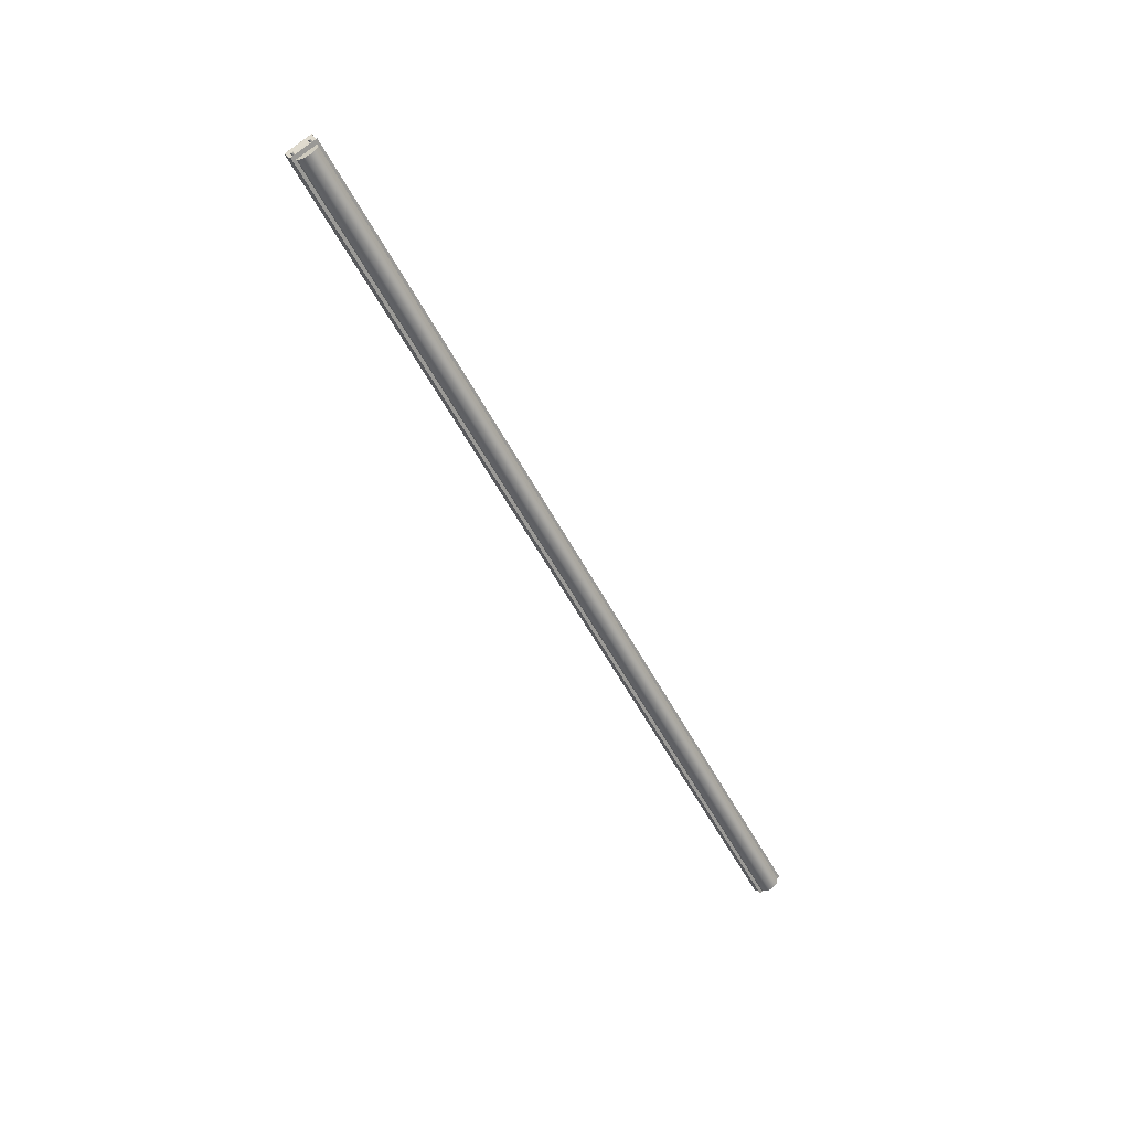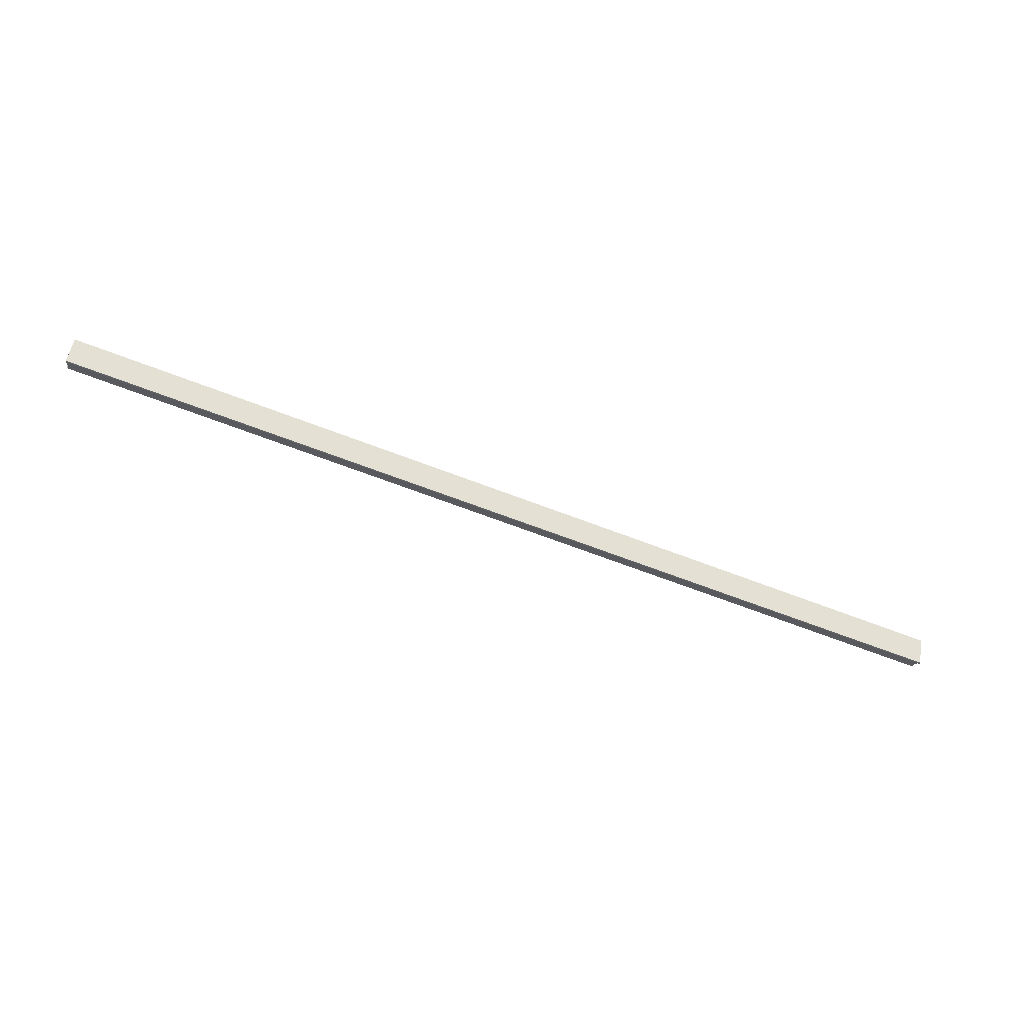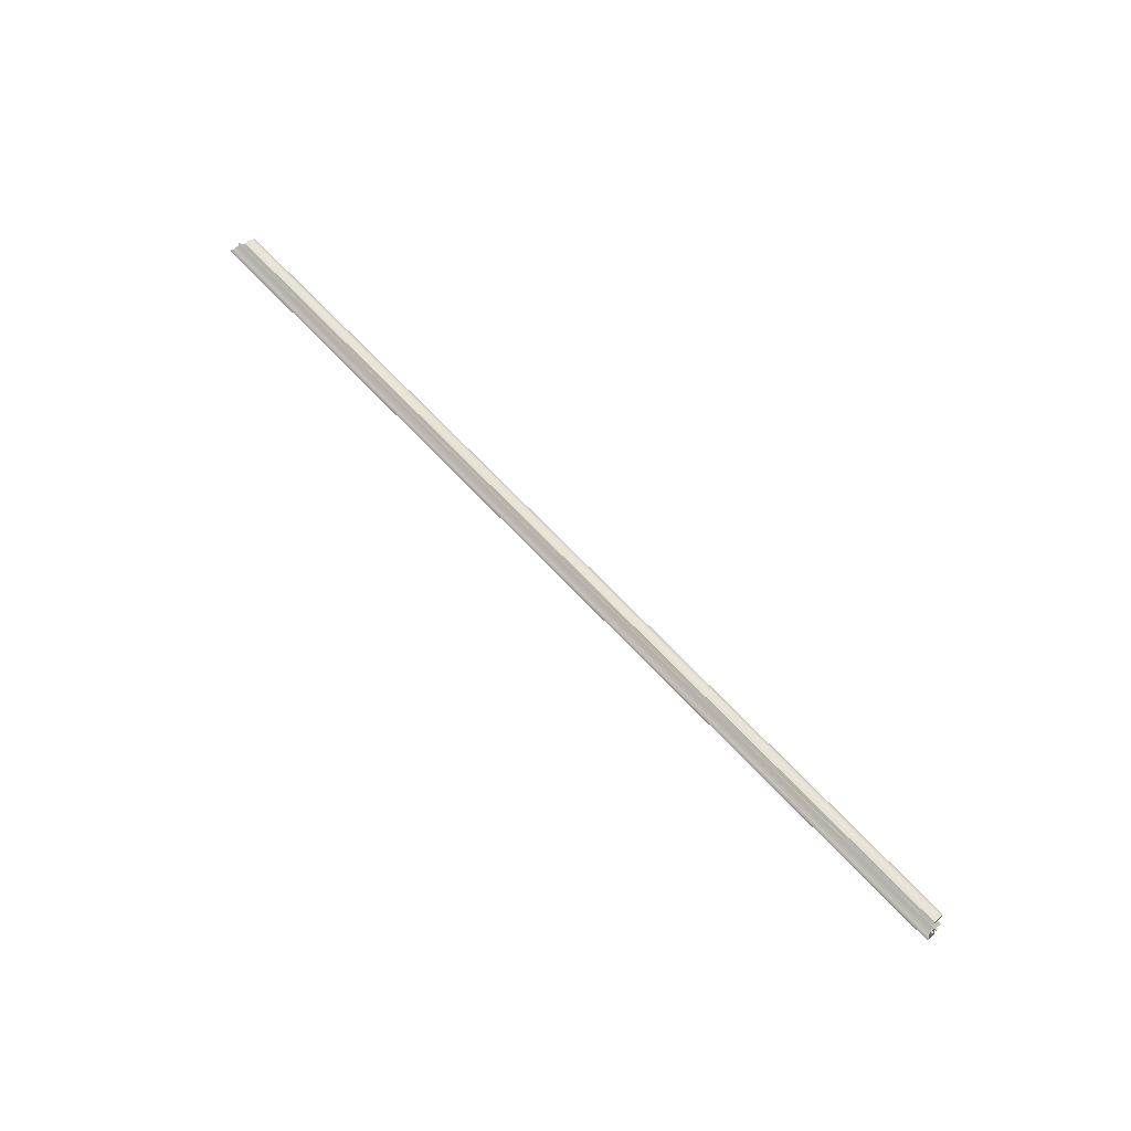
<metadata>
{"format":"obj","ext":"obj","renderer":"f3d","projection":"perspective","resolution":1024,"background":"white","views":[{"elev":-54.3,"azim":-62.8,"up":"+Y"},{"elev":-62.3,"azim":158.2,"up":"+Z"},{"elev":68.3,"azim":-133.3,"up":"+Z"}]}
</metadata>
<code>
o Light_Tube75
v 14.95 2.933 86.64
v 10.49 2.933 86.64
v 14.93 2.925 86.63
v 10.51 2.925 86.63
v 10.49 2.868 86.53
v 14.95 2.868 86.53
v 10.51 2.876 86.55
v 14.93 2.876 86.55
v 14.94 2.877 86.53
v 10.5 2.877 86.53
v 14.94 2.884 86.52
v 10.5 2.883 86.52
v 14.95 2.903 86.51
v 10.49 2.903 86.51
v 14.96 2.91 86.5
v 10.48 2.91 86.5
v 14.96 2.917 86.5
v 10.48 2.917 86.5
v 14.96 2.925 86.52
v 10.48 2.925 86.52
v 14.96 2.933 86.53
v 10.48 2.933 86.53
v 14.96 2.942 86.55
v 10.48 2.942 86.55
v 14.96 2.95 86.56
v 10.48 2.95 86.56
v 14.96 2.958 86.57
v 10.48 2.958 86.57
v 14.96 2.966 86.59
v 10.48 2.966 86.59
v 14.96 2.974 86.6
v 10.48 2.974 86.6
v 14.96 2.982 86.62
v 10.48 2.982 86.62
v 14.96 2.978 86.62
v 10.48 2.978 86.62
v 14.95 2.969 86.62
v 10.49 2.969 86.62
v 14.94 2.948 86.64
v 10.5 2.948 86.64
v 14.94 2.942 86.64
v 10.5 2.942 86.64
v 10.48 2.938 86.61
v 10.5 2.937 86.61
v 10.48 2.937 86.61
v 10.5 2.938 86.61
v 10.48 2.939 86.61
v 10.5 2.939 86.61
v 10.48 2.94 86.61
v 10.5 2.94 86.61
v 10.48 2.942 86.61
v 10.5 2.942 86.61
v 10.48 2.944 86.61
v 10.5 2.944 86.61
v 10.48 2.946 86.61
v 10.5 2.946 86.61
v 10.5 2.937 86.61
v 10.48 2.937 86.61
v 10.5 2.938 86.62
v 10.48 2.938 86.62
v 10.5 2.939 86.62
v 10.48 2.939 86.62
v 10.5 2.941 86.62
v 10.48 2.941 86.62
v 10.5 2.943 86.62
v 10.48 2.943 86.62
v 10.5 2.945 86.62
v 10.48 2.945 86.62
v 10.5 2.947 86.62
v 10.48 2.947 86.62
v 10.5 2.949 86.62
v 10.48 2.949 86.62
v 10.5 2.95 86.61
v 10.48 2.95 86.61
v 10.5 2.95 86.61
v 10.48 2.95 86.61
v 10.5 2.95 86.61
v 10.48 2.95 86.61
v 10.5 2.949 86.61
v 10.48 2.949 86.61
v 10.5 2.948 86.61
v 10.48 2.948 86.61
v 10.48 2.894 86.53
v 10.5 2.894 86.54
v 10.48 2.894 86.54
v 10.5 2.894 86.53
v 10.48 2.895 86.53
v 10.5 2.895 86.53
v 10.48 2.897 86.53
v 10.5 2.897 86.53
v 10.48 2.899 86.53
v 10.5 2.899 86.53
v 10.48 2.901 86.53
v 10.5 2.901 86.53
v 10.48 2.903 86.53
v 10.5 2.903 86.53
v 10.5 2.894 86.54
v 10.48 2.894 86.54
v 10.5 2.895 86.54
v 10.48 2.895 86.54
v 10.5 2.896 86.54
v 10.48 2.896 86.54
v 10.5 2.898 86.54
v 10.48 2.898 86.54
v 10.5 2.9 86.54
v 10.48 2.9 86.54
v 10.5 2.902 86.54
v 10.48 2.902 86.54
v 10.5 2.903 86.54
v 10.48 2.903 86.54
v 10.5 2.905 86.54
v 10.48 2.905 86.54
v 10.5 2.906 86.54
v 10.48 2.906 86.54
v 10.5 2.907 86.54
v 10.48 2.907 86.54
v 10.5 2.907 86.54
v 10.48 2.907 86.54
v 10.5 2.906 86.53
v 10.48 2.906 86.53
v 10.5 2.905 86.53
v 10.48 2.905 86.53
v 14.94 2.894 86.53
v 14.96 2.894 86.54
v 14.94 2.894 86.54
v 14.96 2.894 86.53
v 14.94 2.895 86.53
v 14.96 2.895 86.53
v 14.94 2.897 86.53
v 14.96 2.897 86.53
v 14.94 2.899 86.53
v 14.96 2.899 86.53
v 14.94 2.901 86.53
v 14.96 2.901 86.53
v 14.94 2.903 86.53
v 14.96 2.903 86.53
v 14.96 2.894 86.54
v 14.94 2.894 86.54
v 14.96 2.895 86.54
v 14.94 2.895 86.54
v 14.96 2.896 86.54
v 14.94 2.896 86.54
v 14.96 2.898 86.54
v 14.94 2.898 86.54
v 14.96 2.9 86.54
v 14.94 2.9 86.54
v 14.96 2.902 86.54
v 14.94 2.902 86.54
v 14.96 2.903 86.54
v 14.94 2.903 86.54
v 14.96 2.905 86.54
v 14.94 2.905 86.54
v 14.96 2.906 86.54
v 14.94 2.906 86.54
v 14.96 2.907 86.54
v 14.94 2.907 86.54
v 14.96 2.907 86.54
v 14.94 2.907 86.54
v 14.96 2.906 86.53
v 14.94 2.906 86.53
v 14.96 2.905 86.53
v 14.94 2.905 86.53
v 14.94 2.938 86.61
v 14.96 2.937 86.61
v 14.94 2.937 86.61
v 14.96 2.938 86.61
v 14.94 2.939 86.61
v 14.96 2.939 86.61
v 14.94 2.94 86.61
v 14.96 2.94 86.61
v 14.94 2.942 86.61
v 14.96 2.942 86.61
v 14.94 2.944 86.61
v 14.96 2.944 86.61
v 14.94 2.946 86.61
v 14.96 2.946 86.61
v 14.96 2.937 86.61
v 14.94 2.937 86.61
v 14.96 2.938 86.62
v 14.94 2.938 86.62
v 14.96 2.939 86.62
v 14.94 2.939 86.62
v 14.96 2.941 86.62
v 14.94 2.941 86.62
v 14.96 2.943 86.62
v 14.94 2.943 86.62
v 14.96 2.945 86.62
v 14.94 2.945 86.62
v 14.96 2.947 86.62
v 14.94 2.947 86.62
v 14.96 2.949 86.62
v 14.94 2.949 86.62
v 14.96 2.95 86.61
v 14.94 2.95 86.61
v 14.96 2.95 86.61
v 14.94 2.95 86.61
v 14.96 2.95 86.61
v 14.94 2.95 86.61
v 14.96 2.949 86.61
v 14.94 2.949 86.61
v 14.96 2.948 86.61
v 14.94 2.948 86.61
v 14.95 2.925 86.63
v 14.93 2.919 86.62
v 14.95 2.917 86.62
v 14.93 2.913 86.61
v 14.95 2.909 86.6
v 14.93 2.907 86.6
v 14.95 2.901 86.59
v 14.93 2.901 86.59
v 14.93 2.894 86.58
v 14.95 2.893 86.57
v 14.93 2.888 86.57
v 14.95 2.884 86.56
v 14.93 2.882 86.56
v 14.95 2.876 86.55
v 10.49 2.925 86.63
v 10.51 2.919 86.62
v 10.49 2.917 86.62
v 10.51 2.913 86.61
v 10.49 2.909 86.6
v 10.51 2.907 86.6
v 10.49 2.901 86.59
v 10.51 2.901 86.59
v 10.51 2.894 86.58
v 10.49 2.893 86.57
v 10.51 2.888 86.57
v 10.49 2.884 86.56
v 10.51 2.882 86.56
v 10.49 2.876 86.55
v 10.5 2.934 86.62
v 10.5 2.94 86.62
v 10.5 2.926 86.61
v 10.49 2.96 86.61
v 10.5 2.918 86.6
v 10.5 2.932 86.61
v 10.49 2.952 86.6
v 10.48 2.97 86.61
v 10.48 2.961 86.59
v 10.48 2.952 86.58
v 10.49 2.944 86.58
v 10.48 2.944 86.56
v 10.5 2.924 86.59
v 10.49 2.936 86.57
v 10.48 2.935 86.55
v 10.49 2.928 86.55
v 10.48 2.927 86.53
v 10.49 2.92 86.54
v 10.48 2.918 86.52
v 10.49 2.912 86.53
v 10.5 2.892 86.54
v 10.5 2.9 86.55
v 10.5 2.886 86.54
v 10.5 2.894 86.55
v 10.5 2.908 86.57
v 10.5 2.902 86.57
v 10.5 2.916 86.58
v 10.5 2.91 86.58
v 14.94 2.934 86.62
v 14.94 2.94 86.62
v 14.94 2.926 86.61
v 14.94 2.932 86.61
v 14.95 2.96 86.61
v 14.94 2.918 86.6
v 14.94 2.924 86.59
v 14.95 2.952 86.6
v 14.95 2.944 86.58
v 14.94 2.916 86.58
v 14.95 2.936 86.57
v 14.94 2.91 86.58
v 14.94 2.908 86.57
v 14.94 2.902 86.57
v 14.95 2.928 86.55
v 14.94 2.894 86.55
v 14.94 2.9 86.55
v 14.94 2.886 86.54
v 14.94 2.892 86.54
v 14.95 2.92 86.54
v 14.95 2.912 86.53
v 14.96 2.935 86.55
v 14.96 2.918 86.52
v 14.96 2.927 86.53
v 14.96 2.944 86.56
v 14.96 2.952 86.58
v 14.96 2.961 86.59
v 14.96 2.97 86.61
v 10.5 2.944 86.61
v 10.48 2.944 86.61
v 10.5 2.9 86.54
v 10.48 2.9 86.54
v 14.96 2.9 86.54
v 14.94 2.9 86.54
v 14.96 2.944 86.61
v 14.94 2.944 86.61
v 14.93 2.873 86.63
v 10.51 2.873 86.63
v 14.93 2.865 86.62
v 10.51 2.865 86.62
v 14.93 2.855 86.61
v 10.51 2.855 86.61
v 14.93 2.852 86.6
v 10.51 2.852 86.6
v 14.93 2.849 86.59
v 10.51 2.849 86.59
v 14.93 2.851 86.57
v 10.51 2.851 86.57
v 14.93 2.862 86.55
v 10.51 2.862 86.55
v 14.93 2.912 86.64
v 10.51 2.912 86.64
v 14.93 2.889 86.64
v 10.51 2.889 86.64
v 14.93 2.923 86.63
v 10.51 2.923 86.63
v 14.93 2.92 86.63
v 10.51 2.92 86.63
v 14.93 2.916 86.64
v 10.51 2.916 86.64
v 10.51 2.874 86.55
v 14.93 2.874 86.55
v 10.51 2.87 86.55
v 14.93 2.87 86.55
v 10.51 2.866 86.55
v 14.93 2.866 86.55
v 10.51 2.914 86.62
v 10.51 2.907 86.63
v 10.51 2.907 86.61
v 10.51 2.898 86.63
v 10.51 2.897 86.62
v 10.51 2.9 86.6
v 10.51 2.885 86.63
v 10.51 2.89 86.61
v 10.51 2.877 86.62
v 10.51 2.893 86.59
v 10.51 2.883 86.6
v 10.51 2.869 86.61
v 10.51 2.865 86.59
v 10.51 2.878 86.59
v 10.51 2.861 86.58
v 10.51 2.888 86.58
v 10.51 2.872 86.58
v 10.51 2.861 86.57
v 10.51 2.882 86.57
v 10.51 2.87 86.56
v 10.51 2.877 86.56
v 14.93 2.877 86.56
v 14.93 2.87 86.56
v 14.93 2.882 86.57
v 14.93 2.861 86.57
v 14.93 2.872 86.58
v 14.93 2.888 86.58
v 14.93 2.861 86.58
v 14.93 2.878 86.59
v 14.93 2.865 86.59
v 14.93 2.893 86.59
v 14.93 2.883 86.6
v 14.93 2.869 86.61
v 14.93 2.877 86.62
v 14.93 2.89 86.61
v 14.93 2.885 86.63
v 14.93 2.9 86.6
v 14.93 2.897 86.62
v 14.93 2.898 86.63
v 14.93 2.907 86.61
v 14.93 2.907 86.63
v 14.93 2.914 86.62
f 1 2 3
f 3 2 4
f 5 6 7
f 7 6 8
f 6 5 9
f 9 5 10
f 9 10 11
f 11 10 12
f 11 12 13
f 13 12 14
f 13 14 15
f 15 14 16
f 15 16 17
f 17 16 18
f 17 18 19
f 19 18 20
f 19 20 21
f 21 20 22
f 21 22 23
f 23 22 24
f 23 24 25
f 25 24 26
f 25 26 27
f 27 26 28
f 27 28 29
f 29 28 30
f 29 30 31
f 31 30 32
f 31 32 33
f 33 32 34
f 33 34 35
f 35 34 36
f 35 36 37
f 37 36 38
f 37 38 39
f 39 38 40
f 39 40 41
f 41 40 42
f 41 42 1
f 1 42 2
f 43 44 45
f 46 44 43
f 47 46 43
f 48 46 47
f 49 48 47
f 50 48 49
f 51 50 49
f 52 50 51
f 53 52 51
f 54 52 53
f 55 54 53
f 56 54 55
f 44 57 45
f 45 57 58
f 57 59 58
f 58 59 60
f 59 61 60
f 60 61 62
f 61 63 62
f 62 63 64
f 63 65 64
f 64 65 66
f 65 67 66
f 66 67 68
f 67 69 68
f 68 69 70
f 69 71 70
f 70 71 72
f 71 73 72
f 72 73 74
f 73 75 74
f 74 75 76
f 75 77 76
f 76 77 78
f 77 79 78
f 78 79 80
f 79 81 80
f 80 81 82
f 81 56 82
f 82 56 55
f 83 84 85
f 86 84 83
f 87 86 83
f 88 86 87
f 89 88 87
f 90 88 89
f 91 90 89
f 92 90 91
f 93 92 91
f 94 92 93
f 95 94 93
f 96 94 95
f 84 97 85
f 85 97 98
f 97 99 98
f 98 99 100
f 99 101 100
f 100 101 102
f 101 103 102
f 102 103 104
f 103 105 104
f 104 105 106
f 105 107 106
f 106 107 108
f 107 109 108
f 108 109 110
f 109 111 110
f 110 111 112
f 111 113 112
f 112 113 114
f 113 115 114
f 114 115 116
f 115 117 116
f 116 117 118
f 117 119 118
f 118 119 120
f 119 121 120
f 120 121 122
f 121 96 122
f 122 96 95
f 123 124 125
f 126 124 123
f 127 126 123
f 128 126 127
f 129 128 127
f 130 128 129
f 131 130 129
f 132 130 131
f 133 132 131
f 134 132 133
f 135 134 133
f 136 134 135
f 124 137 125
f 125 137 138
f 137 139 138
f 138 139 140
f 139 141 140
f 140 141 142
f 141 143 142
f 142 143 144
f 143 145 144
f 144 145 146
f 145 147 146
f 146 147 148
f 147 149 148
f 148 149 150
f 149 151 150
f 150 151 152
f 151 153 152
f 152 153 154
f 153 155 154
f 154 155 156
f 155 157 156
f 156 157 158
f 157 159 158
f 158 159 160
f 159 161 160
f 160 161 162
f 161 136 162
f 162 136 135
f 163 164 165
f 166 164 163
f 167 166 163
f 168 166 167
f 169 168 167
f 170 168 169
f 171 170 169
f 172 170 171
f 173 172 171
f 174 172 173
f 175 174 173
f 176 174 175
f 164 177 165
f 165 177 178
f 177 179 178
f 178 179 180
f 179 181 180
f 180 181 182
f 181 183 182
f 182 183 184
f 183 185 184
f 184 185 186
f 185 187 186
f 186 187 188
f 187 189 188
f 188 189 190
f 189 191 190
f 190 191 192
f 191 193 192
f 192 193 194
f 193 195 194
f 194 195 196
f 195 197 196
f 196 197 198
f 197 199 198
f 198 199 200
f 199 201 200
f 200 201 202
f 201 176 202
f 202 176 175
f 3 203 1
f 204 203 3
f 204 205 203
f 206 205 204
f 206 207 205
f 208 207 206
f 208 209 207
f 210 209 208
f 211 209 210
f 212 209 211
f 213 212 211
f 214 212 213
f 215 214 213
f 216 214 215
f 8 216 215
f 6 216 8
f 2 217 4
f 4 217 218
f 217 219 218
f 218 219 220
f 219 221 220
f 220 221 222
f 221 223 222
f 222 223 224
f 224 223 225
f 225 223 226
f 225 226 227
f 227 226 228
f 227 228 229
f 229 228 230
f 229 230 7
f 7 230 5
f 42 217 2
f 231 217 42
f 217 231 219
f 42 232 231
f 40 232 42
f 219 231 233
f 231 232 233
f 219 233 221
f 40 234 232
f 38 234 40
f 221 233 235
f 221 235 223
f 233 232 236
f 233 236 235
f 234 237 232
f 232 237 236
f 38 238 234
f 36 238 38
f 34 238 36
f 32 238 34
f 239 234 238
f 238 32 239
f 237 234 239
f 239 32 30
f 239 30 240
f 240 237 239
f 240 30 28
f 241 237 240
f 237 241 236
f 240 28 242
f 242 241 240
f 242 28 26
f 24 242 26
f 236 241 243
f 235 236 243
f 244 241 242
f 241 244 243
f 245 242 24
f 22 245 24
f 244 242 246
f 246 242 245
f 247 245 22
f 20 247 22
f 246 245 248
f 248 245 247
f 249 247 20
f 18 249 20
f 16 249 18
f 14 249 16
f 250 247 249
f 250 249 14
f 248 247 250
f 12 250 14
f 251 250 12
f 251 248 250
f 10 251 12
f 252 248 251
f 252 246 248
f 253 251 10
f 253 252 251
f 230 10 5
f 253 10 230
f 228 253 230
f 254 253 228
f 254 252 253
f 226 254 228
f 255 246 252
f 254 255 252
f 255 244 246
f 256 254 226
f 256 255 254
f 223 256 226
f 257 244 255
f 256 257 255
f 243 244 257
f 258 256 223
f 258 257 256
f 258 243 257
f 223 235 258
f 235 243 258
f 203 41 1
f 259 41 203
f 205 259 203
f 259 260 41
f 41 260 39
f 261 259 205
f 207 261 205
f 259 262 260
f 261 262 259
f 260 263 39
f 39 263 37
f 264 261 207
f 209 264 207
f 261 265 262
f 264 265 261
f 262 266 260
f 260 266 263
f 265 267 262
f 262 267 266
f 264 268 265
f 265 269 267
f 268 269 265
f 270 268 264
f 270 264 209
f 271 269 268
f 270 271 268
f 209 272 270
f 272 271 270
f 212 272 209
f 273 269 271
f 212 274 272
f 214 274 212
f 272 275 271
f 274 275 272
f 275 273 271
f 214 276 274
f 216 276 214
f 274 277 275
f 276 277 274
f 276 216 9
f 9 216 6
f 9 277 276
f 11 277 9
f 277 278 275
f 278 273 275
f 11 279 277
f 279 278 277
f 13 279 11
f 273 278 280
f 13 281 279
f 15 281 13
f 17 281 15
f 19 281 17
f 278 279 282
f 282 279 281
f 281 19 282
f 280 278 282
f 282 19 21
f 282 21 280
f 280 21 23
f 280 23 283
f 283 273 280
f 283 23 25
f 269 273 283
f 27 283 25
f 269 283 267
f 284 283 27
f 267 283 284
f 29 284 27
f 267 284 266
f 285 284 29
f 266 284 285
f 31 285 29
f 266 285 263
f 286 285 31
f 263 285 286
f 33 286 31
f 263 286 37
f 35 286 33
f 37 286 35
f 46 48 287
f 44 46 287
f 48 50 287
f 57 44 287
f 50 52 287
f 59 57 287
f 52 54 287
f 61 59 287
f 54 56 287
f 63 61 287
f 56 81 287
f 65 63 287
f 81 79 287
f 67 65 287
f 79 77 287
f 69 67 287
f 77 75 287
f 71 69 287
f 75 73 287
f 73 71 287
f 47 43 288
f 49 47 288
f 43 45 288
f 51 49 288
f 45 58 288
f 53 51 288
f 58 60 288
f 55 53 288
f 60 62 288
f 82 55 288
f 62 64 288
f 80 82 288
f 64 66 288
f 78 80 288
f 66 68 288
f 76 78 288
f 68 70 288
f 74 76 288
f 70 72 288
f 72 74 288
f 86 88 289
f 84 86 289
f 88 90 289
f 97 84 289
f 90 92 289
f 99 97 289
f 92 94 289
f 101 99 289
f 94 96 289
f 103 101 289
f 96 121 289
f 105 103 289
f 121 119 289
f 107 105 289
f 119 117 289
f 109 107 289
f 117 115 289
f 111 109 289
f 115 113 289
f 113 111 289
f 87 83 290
f 89 87 290
f 83 85 290
f 91 89 290
f 85 98 290
f 93 91 290
f 98 100 290
f 95 93 290
f 100 102 290
f 122 95 290
f 102 104 290
f 120 122 290
f 104 106 290
f 118 120 290
f 106 108 290
f 116 118 290
f 108 110 290
f 114 116 290
f 110 112 290
f 112 114 290
f 126 128 291
f 124 126 291
f 128 130 291
f 137 124 291
f 130 132 291
f 139 137 291
f 132 134 291
f 141 139 291
f 134 136 291
f 143 141 291
f 136 161 291
f 145 143 291
f 161 159 291
f 147 145 291
f 159 157 291
f 149 147 291
f 157 155 291
f 151 149 291
f 155 153 291
f 153 151 291
f 127 123 292
f 129 127 292
f 123 125 292
f 131 129 292
f 125 138 292
f 133 131 292
f 138 140 292
f 135 133 292
f 140 142 292
f 162 135 292
f 142 144 292
f 160 162 292
f 144 146 292
f 158 160 292
f 146 148 292
f 156 158 292
f 148 150 292
f 154 156 292
f 150 152 292
f 152 154 292
f 166 168 293
f 164 166 293
f 168 170 293
f 177 164 293
f 170 172 293
f 179 177 293
f 172 174 293
f 181 179 293
f 174 176 293
f 183 181 293
f 176 201 293
f 185 183 293
f 201 199 293
f 187 185 293
f 199 197 293
f 189 187 293
f 197 195 293
f 191 189 293
f 195 193 293
f 193 191 293
f 167 163 294
f 169 167 294
f 163 165 294
f 171 169 294
f 165 178 294
f 173 171 294
f 178 180 294
f 175 173 294
f 180 182 294
f 202 175 294
f 182 184 294
f 200 202 294
f 184 186 294
f 198 200 294
f 186 188 294
f 196 198 294
f 188 190 294
f 194 196 294
f 190 192 294
f 192 194 294
f 295 296 297
f 297 296 298
f 297 298 299
f 299 298 300
f 299 300 301
f 301 300 302
f 301 302 303
f 303 302 304
f 303 304 305
f 305 304 306
f 305 306 307
f 307 306 308
f 309 310 311
f 311 310 312
f 311 312 295
f 295 312 296
f 3 4 313
f 313 4 314
f 313 314 315
f 315 314 316
f 315 316 317
f 317 316 318
f 317 318 309
f 309 318 310
f 7 8 319
f 319 8 320
f 319 320 321
f 321 320 322
f 321 322 323
f 323 322 324
f 323 324 308
f 308 324 307
f 4 218 314
f 314 218 325
f 314 325 316
f 220 325 218
f 316 325 326
f 316 326 318
f 327 325 220
f 327 326 325
f 222 327 220
f 318 326 328
f 318 328 310
f 310 328 312
f 329 326 327
f 329 328 326
f 330 327 222
f 330 329 327
f 224 330 222
f 328 331 312
f 331 328 329
f 312 331 296
f 332 329 330
f 332 331 329
f 331 333 296
f 333 331 332
f 296 333 298
f 334 332 330
f 334 330 224
f 335 333 332
f 335 332 334
f 333 336 298
f 336 333 335
f 298 336 300
f 300 336 302
f 302 336 337
f 336 335 337
f 302 337 304
f 337 335 338
f 335 334 338
f 304 337 339
f 337 338 339
f 304 339 306
f 338 334 340
f 334 224 340
f 340 224 225
f 339 338 341
f 338 340 341
f 306 339 342
f 339 341 342
f 306 342 308
f 308 342 323
f 340 225 343
f 341 340 343
f 343 225 227
f 342 341 344
f 342 344 323
f 341 343 344
f 323 344 321
f 343 227 345
f 344 343 345
f 344 345 321
f 345 227 229
f 321 345 319
f 345 229 319
f 319 229 7
f 8 215 320
f 320 215 346
f 320 346 322
f 213 346 215
f 322 346 347
f 322 347 324
f 348 346 213
f 348 347 346
f 211 348 213
f 324 347 349
f 324 349 307
f 307 349 305
f 350 347 348
f 350 349 347
f 351 348 211
f 351 350 348
f 210 351 211
f 349 352 305
f 352 349 350
f 305 352 303
f 353 350 351
f 353 352 350
f 352 354 303
f 354 352 353
f 303 354 301
f 355 353 351
f 355 351 210
f 356 354 353
f 356 353 355
f 354 357 301
f 357 354 356
f 301 357 299
f 299 357 297
f 297 357 358
f 357 356 358
f 297 358 295
f 358 356 359
f 356 355 359
f 295 358 360
f 358 359 360
f 295 360 311
f 359 355 361
f 355 210 361
f 361 210 208
f 360 359 362
f 359 361 362
f 311 360 363
f 360 362 363
f 311 363 309
f 309 363 317
f 361 208 364
f 362 361 364
f 364 208 206
f 363 362 365
f 363 365 317
f 362 364 365
f 317 365 315
f 364 206 366
f 365 364 366
f 365 366 315
f 366 206 204
f 315 366 313
f 366 204 313
f 313 204 3

</code>
